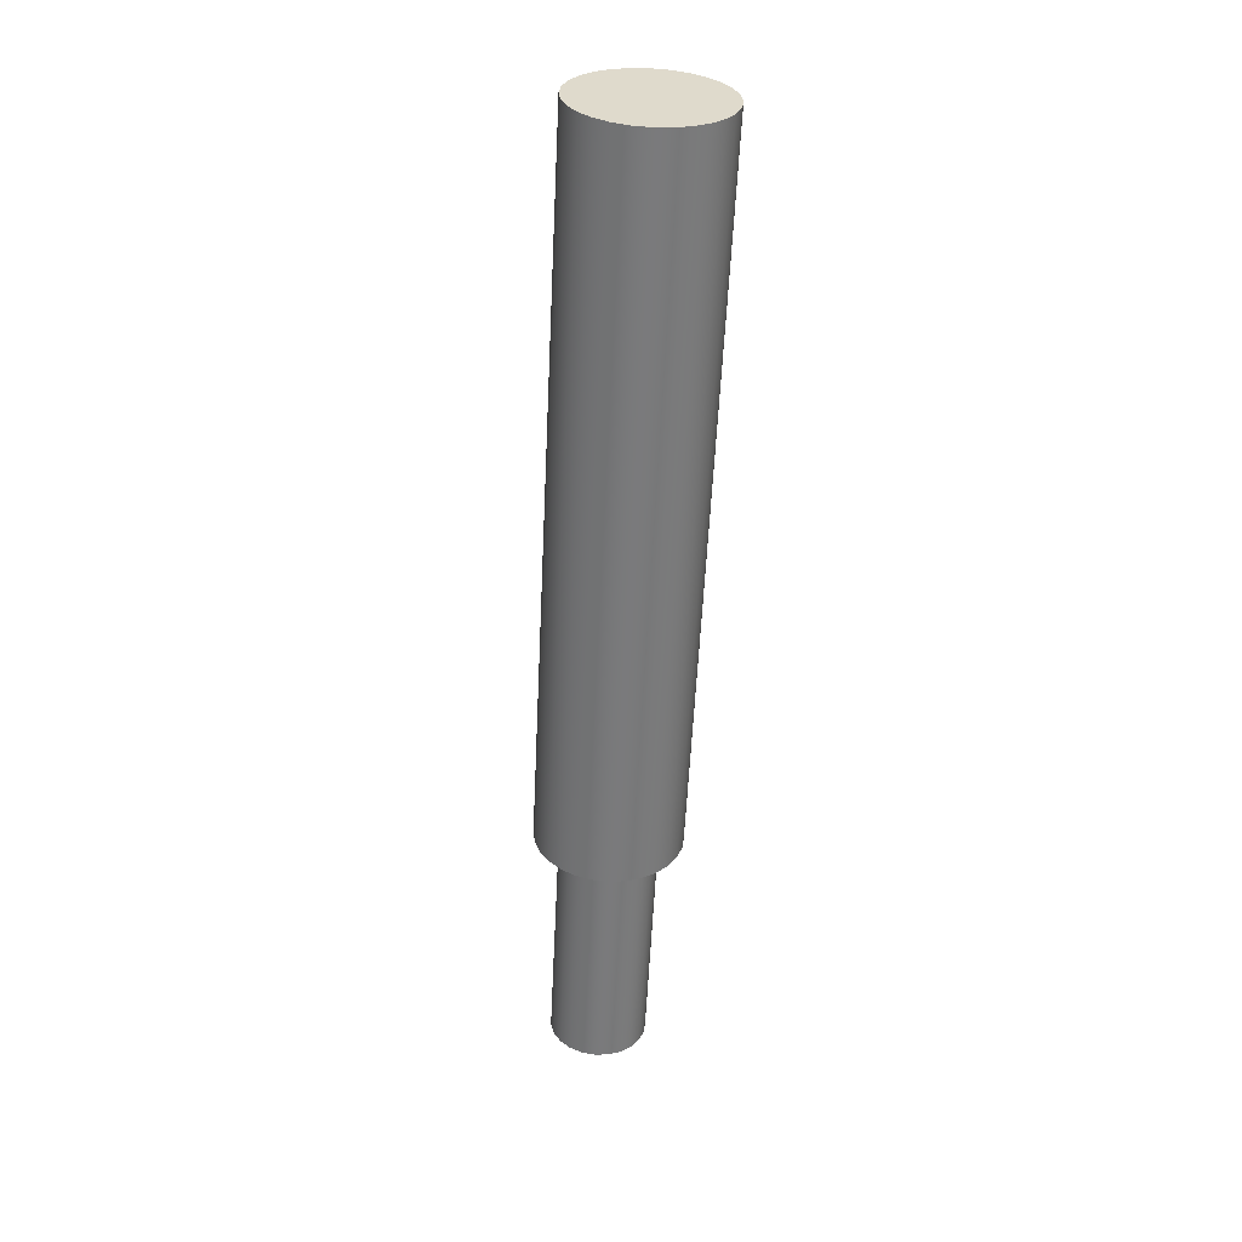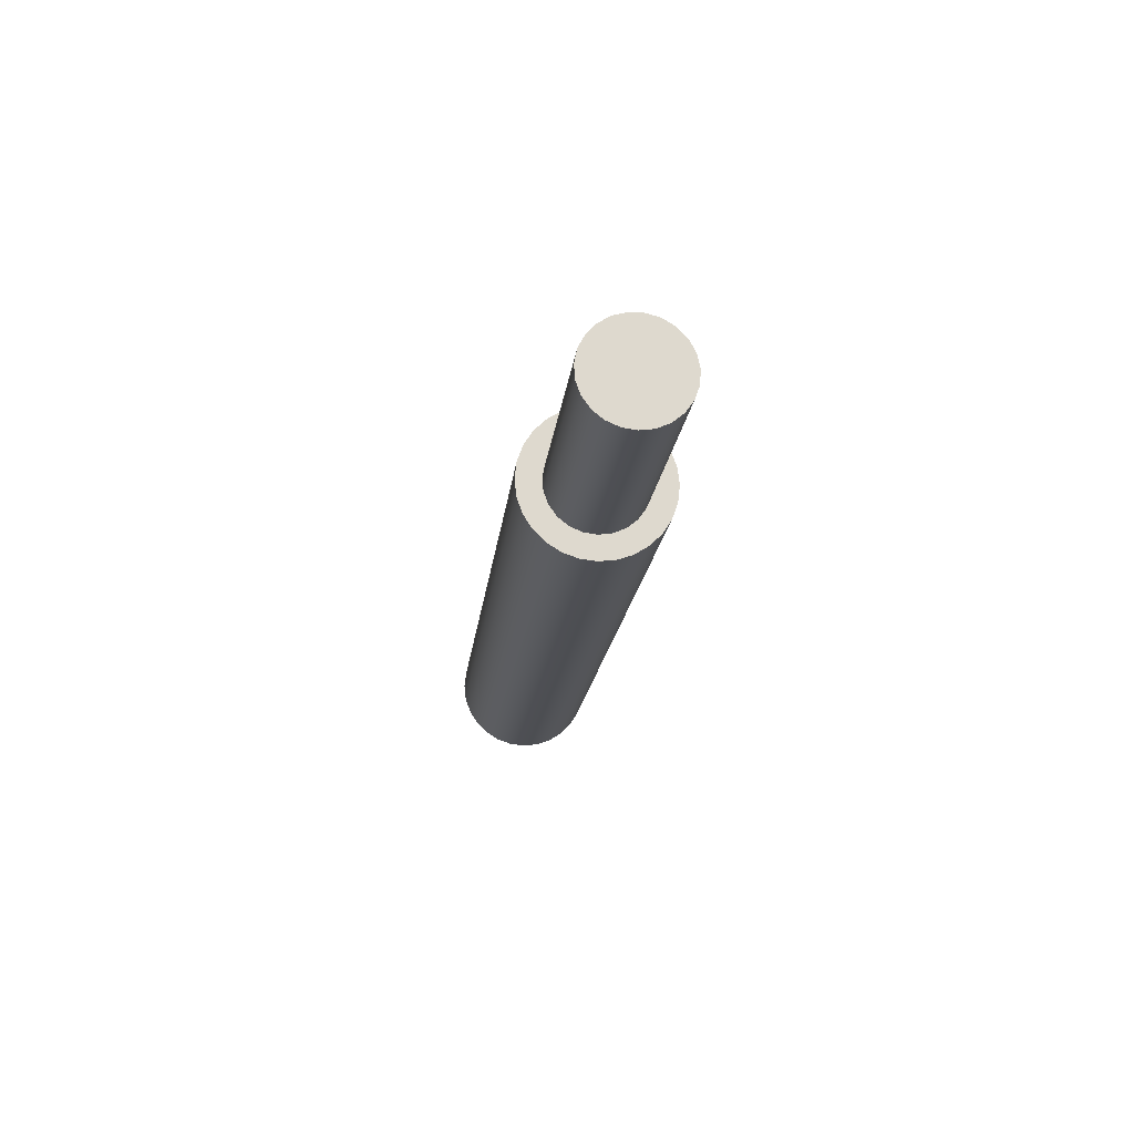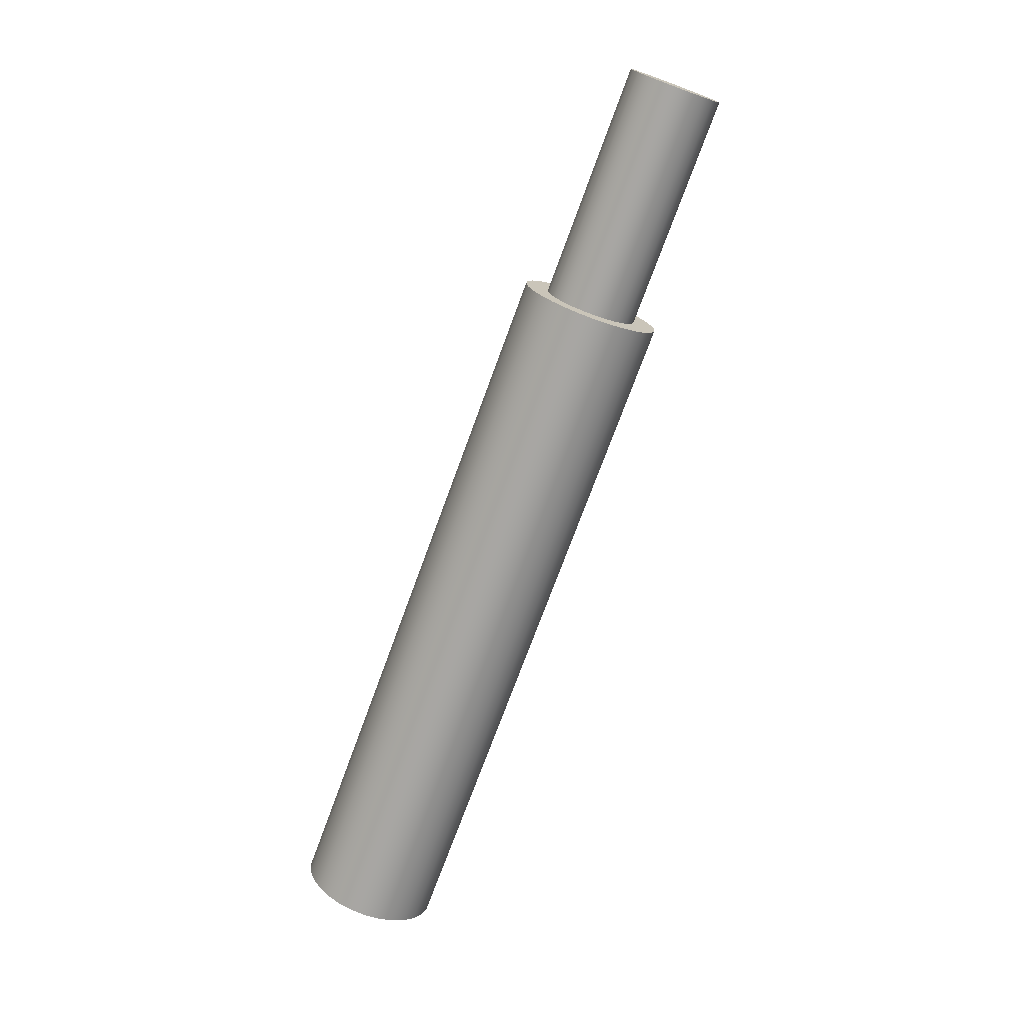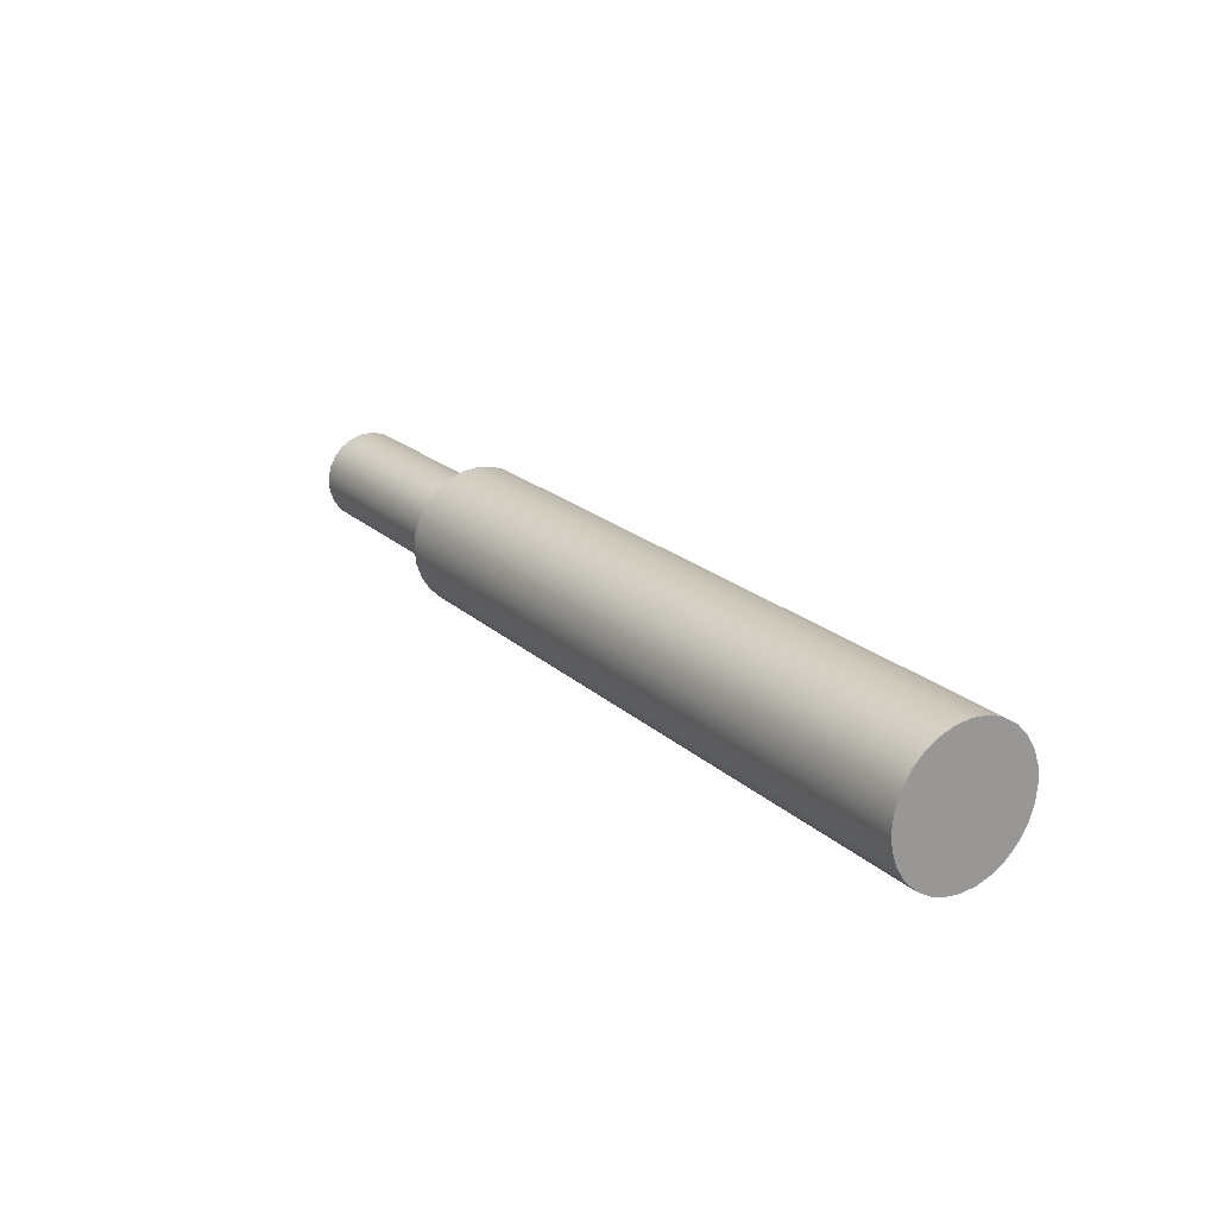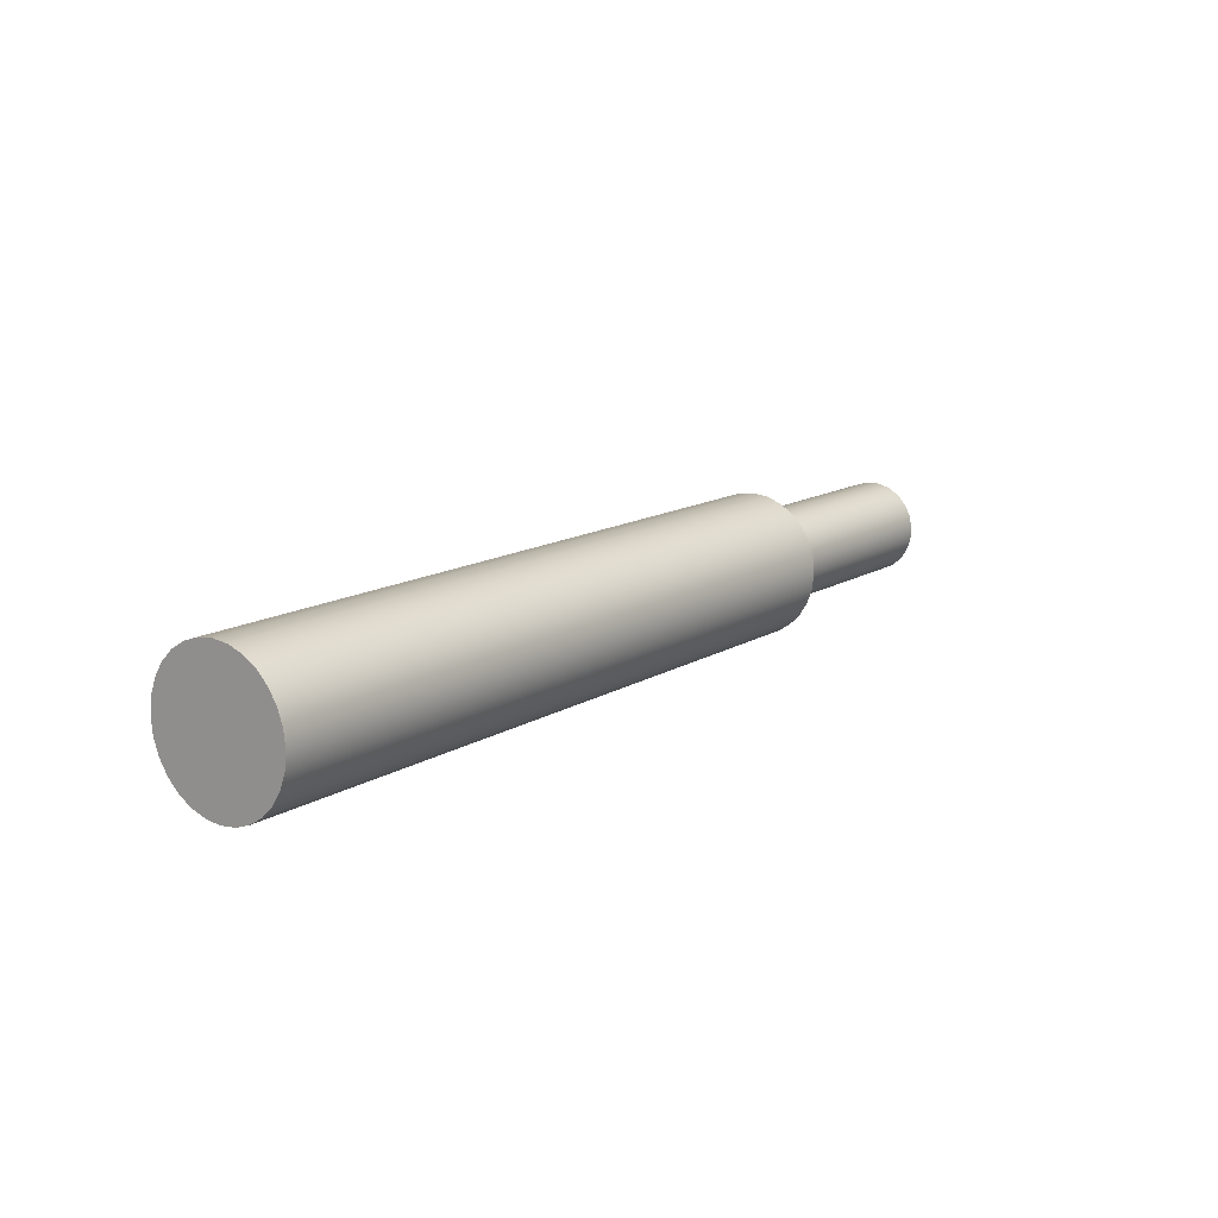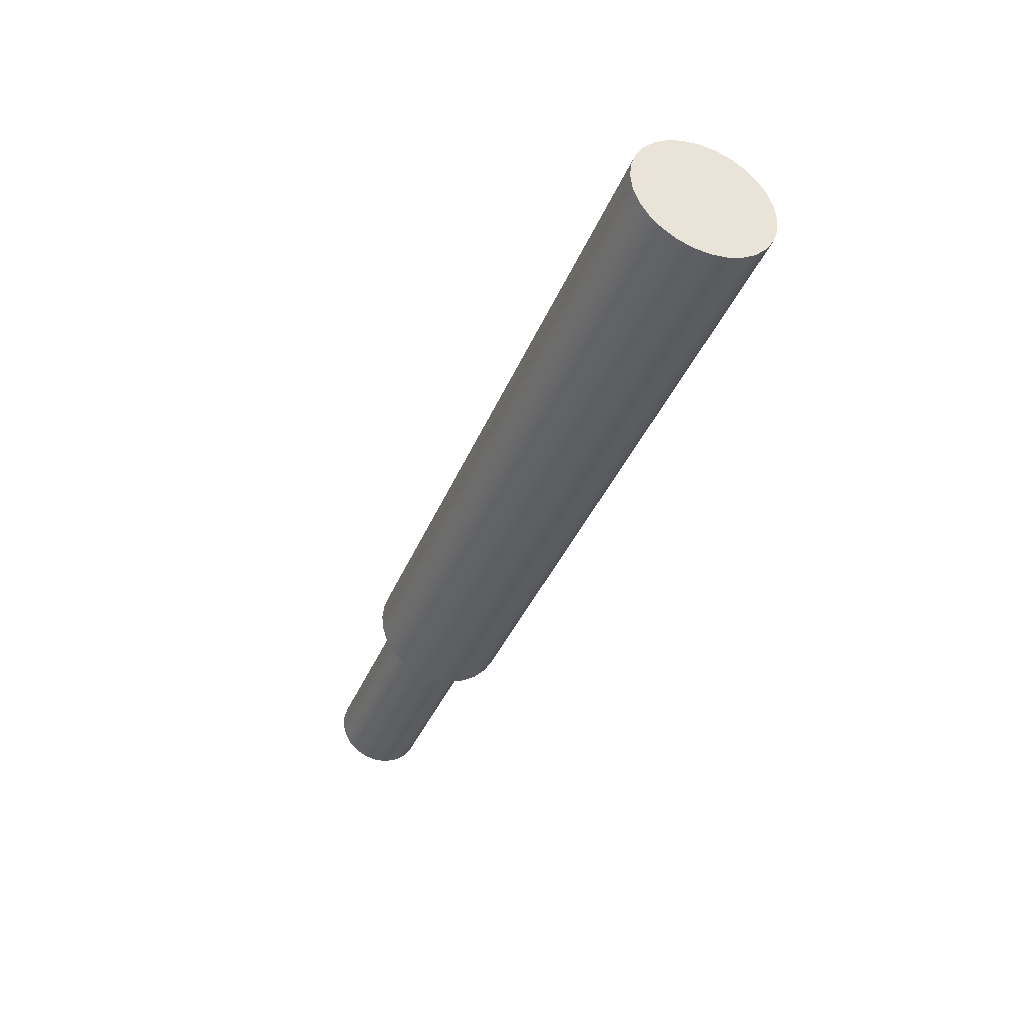
<metadata>
{"format":"obj","ext":"obj","renderer":"f3d","projection":"perspective","resolution":1024,"background":"white","views":[{"elev":-58.1,"azim":-92.8,"up":"+Z"},{"elev":-17.9,"azim":83.7,"up":"+Y"},{"elev":-73.2,"azim":69.9,"up":"+Z"},{"elev":21.3,"azim":-123.2,"up":"+Y"},{"elev":13.7,"azim":-53.1,"up":"+Y"},{"elev":-38.3,"azim":-110.8,"up":"+Z"}]}
</metadata>
<code>
v 4 -0.2 -2.449e-17
v 4 -0.1926 0.05396
v 4 -0.1709 0.1039
v 4 -0.1365 0.1462
v 4 -0.09201 0.1776
v 4 -0.04069 0.1958
v 4 0.01365 0.1995
v 4 0.06698 0.1885
v 4 0.1153 0.1634
v 4 0.1551 0.1262
v 4 0.1834 0.07968
v 4 0.1981 0.02723
v 4 0.1981 -0.02723
v 4 0.1834 -0.07968
v 4 0.1551 -0.1262
v 4 0.1153 -0.1634
v 4 0.06698 -0.1885
v 4 0.01365 -0.1995
v 4 -0.04069 -0.1958
v 4 -0.09201 -0.1776
v 4 -0.1365 -0.1462
v 4 -0.1709 -0.1039
v 4 -0.1926 -0.05396
v 3 -0.2 -2.449e-17
v 3 -0.1926 -0.05396
v 3 -0.1709 -0.1039
v 3 -0.1365 -0.1462
v 3 -0.09201 -0.1776
v 3 -0.04069 -0.1958
v 3 0.01365 -0.1995
v 3 0.06698 -0.1885
v 3 0.1153 -0.1634
v 3 0.1551 -0.1262
v 3 0.1834 -0.07968
v 3 0.1981 -0.02723
v 3 0.1981 0.02723
v 3 0.1834 0.07968
v 3 0.1551 0.1262
v 3 0.1153 0.1634
v 3 0.06698 0.1885
v 3 0.01365 0.1995
v 3 -0.04069 0.1958
v 3 -0.09201 0.1776
v 3 -0.1365 0.1462
v 3 -0.1709 0.1039
v 3 -0.1926 0.05396
v 3 -0.2 -2.449e-17
v 4 -0.2 -2.449e-17
v 4 -0.2 -2.449e-17
v 4 -0.1926 -0.05396
v 4 -0.1709 -0.1039
v 4 -0.1365 -0.1462
v 4 -0.09201 -0.1776
v 4 -0.04069 -0.1958
v 4 0.01365 -0.1995
v 4 0.06698 -0.1885
v 4 0.1153 -0.1634
v 4 0.1551 -0.1262
v 4 0.1834 -0.07968
v 4 0.1981 -0.02723
v 4 0.1981 0.02723
v 4 0.1834 0.07968
v 4 0.1551 0.1262
v 4 0.1153 0.1634
v 4 0.06698 0.1885
v 4 0.01365 0.1995
v 4 -0.04069 0.1958
v 4 -0.09201 0.1776
v 4 -0.1365 0.1462
v 4 -0.1709 0.1039
v 4 -0.1926 0.05396
v 3 -0.3 -3.674e-17
v 3 -0.2925 0.06676
v 3 -0.2703 0.1302
v 3 -0.2345 0.187
v 3 -0.187 0.2345
v 3 -0.1302 0.2703
v 3 -0.06676 0.2925
v 3 1.837e-17 0.3
v 3 0.06676 0.2925
v 3 0.1302 0.2703
v 3 0.187 0.2345
v 3 0.2345 0.187
v 3 0.2703 0.1302
v 3 0.2925 0.06676
v 3 0.3 0
v 3 0.2925 -0.06676
v 3 0.2703 -0.1302
v 3 0.2345 -0.187
v 3 0.187 -0.2345
v 3 0.1302 -0.2703
v 3 0.06676 -0.2925
v 3 1.837e-17 -0.3
v 3 -0.06676 -0.2925
v 3 -0.1302 -0.2703
v 3 -0.187 -0.2345
v 3 -0.2345 -0.187
v 3 -0.2703 -0.1302
v 3 -0.2925 -0.06676
v 0 -0.3 -3.674e-17
v 0 -0.2925 -0.06676
v 0 -0.2703 -0.1302
v 0 -0.2345 -0.187
v 0 -0.187 -0.2345
v 0 -0.1302 -0.2703
v 0 -0.06676 -0.2925
v 0 1.837e-17 -0.3
v 0 0.06676 -0.2925
v 0 0.1302 -0.2703
v 0 0.187 -0.2345
v 0 0.2345 -0.187
v 0 0.2703 -0.1302
v 0 0.2925 -0.06676
v 0 0.3 0
v 0 0.2925 0.06676
v 0 0.2703 0.1302
v 0 0.2345 0.187
v 0 0.187 0.2345
v 0 0.1302 0.2703
v 0 0.06676 0.2925
v 0 1.837e-17 0.3
v 0 -0.06676 0.2925
v 0 -0.1302 0.2703
v 0 -0.187 0.2345
v 0 -0.2345 0.187
v 0 -0.2703 0.1302
v 0 -0.2925 0.06676
v 0 -0.3 -3.674e-17
v 3 -0.3 -3.674e-17
v 3 -0.2 -2.449e-17
v 3 -0.1926 0.05396
v 3 -0.1709 0.1039
v 3 -0.1365 0.1462
v 3 -0.09201 0.1776
v 3 -0.04069 0.1958
v 3 0.01365 0.1995
v 3 0.06698 0.1885
v 3 0.1153 0.1634
v 3 0.1551 0.1262
v 3 0.1834 0.07968
v 3 0.1981 0.02723
v 3 0.1981 -0.02723
v 3 0.1834 -0.07968
v 3 0.1551 -0.1262
v 3 0.1153 -0.1634
v 3 0.06698 -0.1885
v 3 0.01365 -0.1995
v 3 -0.04069 -0.1958
v 3 -0.09201 -0.1776
v 3 -0.1365 -0.1462
v 3 -0.1709 -0.1039
v 3 -0.1926 -0.05396
v 3 -0.3 -3.674e-17
v 3 -0.2925 -0.06676
v 3 -0.2703 -0.1302
v 3 -0.2345 -0.187
v 3 -0.187 -0.2345
v 3 -0.1302 -0.2703
v 3 -0.06676 -0.2925
v 3 1.837e-17 -0.3
v 3 0.06676 -0.2925
v 3 0.1302 -0.2703
v 3 0.187 -0.2345
v 3 0.2345 -0.187
v 3 0.2703 -0.1302
v 3 0.2925 -0.06676
v 3 0.3 0
v 3 0.2925 0.06676
v 3 0.2703 0.1302
v 3 0.2345 0.187
v 3 0.187 0.2345
v 3 0.1302 0.2703
v 3 0.06676 0.2925
v 3 1.837e-17 0.3
v 3 -0.06676 0.2925
v 3 -0.1302 0.2703
v 3 -0.187 0.2345
v 3 -0.2345 0.187
v 3 -0.2703 0.1302
v 3 -0.2925 0.06676
v 0 -0.3 -3.674e-17
v 0 -0.2925 0.06676
v 0 -0.2703 0.1302
v 0 -0.2345 0.187
v 0 -0.187 0.2345
v 0 -0.1302 0.2703
v 0 -0.06676 0.2925
v 0 1.837e-17 0.3
v 0 0.06676 0.2925
v 0 0.1302 0.2703
v 0 0.187 0.2345
v 0 0.2345 0.187
v 0 0.2703 0.1302
v 0 0.2925 0.06676
v 0 0.3 0
v 0 0.2925 -0.06676
v 0 0.2703 -0.1302
v 0 0.2345 -0.187
v 0 0.187 -0.2345
v 0 0.1302 -0.2703
v 0 0.06676 -0.2925
v 0 1.837e-17 -0.3
v 0 -0.06676 -0.2925
v 0 -0.1302 -0.2703
v 0 -0.187 -0.2345
v 0 -0.2345 -0.187
v 0 -0.2703 -0.1302
v 0 -0.2925 -0.06676
g 26ad3b70-e2ab-11ea-a166-54bf646e7e1f
f 2 46 1
f 1 46 47
f 48 24 23
f 23 24 25
f 23 25 22
f 22 25 26
f 22 26 21
f 21 26 27
f 21 27 20
f 20 27 28
f 20 28 19
f 19 28 29
f 19 29 18
f 18 29 30
f 18 30 17
f 17 30 31
f 17 31 16
f 16 31 32
f 16 32 15
f 15 32 33
f 15 33 14
f 14 33 34
f 14 34 13
f 13 34 35
f 13 35 12
f 12 35 36
f 12 36 11
f 11 36 37
f 11 37 10
f 10 37 38
f 10 38 9
f 9 38 39
f 9 39 8
f 8 39 40
f 8 40 7
f 7 40 41
f 7 41 6
f 6 41 42
f 6 42 5
f 5 42 43
f 5 43 4
f 4 43 44
f 4 44 3
f 3 44 45
f 3 45 2
f 2 45 46
g 26b72758-e2ab-11ea-9e8e-54bf646e7e1f
f 50 60 49
f 49 60 61
f 49 61 71
f 71 61 62
f 71 62 70
f 70 62 63
f 70 63 69
f 69 63 64
f 69 64 68
f 68 64 65
f 68 65 67
f 67 65 66
f 60 50 59
f 59 50 51
f 59 51 58
f 58 51 52
f 58 52 57
f 57 52 53
f 57 53 56
f 56 53 54
f 56 54 55
g 259e2692-e2ab-11ea-983a-54bf646e7e1f
f 73 127 72
f 72 127 128
f 129 100 99
f 99 100 101
f 99 101 98
f 98 101 102
f 98 102 97
f 97 102 103
f 97 103 96
f 96 103 104
f 96 104 95
f 95 104 105
f 95 105 94
f 94 105 106
f 94 106 93
f 93 106 107
f 93 107 92
f 92 107 108
f 92 108 91
f 91 108 109
f 91 109 90
f 90 109 110
f 90 110 89
f 89 110 111
f 89 111 88
f 88 111 112
f 88 112 87
f 87 112 113
f 87 113 86
f 86 113 114
f 86 114 85
f 85 114 115
f 85 115 84
f 84 115 116
f 84 116 83
f 83 116 117
f 83 117 82
f 82 117 118
f 82 118 81
f 81 118 119
f 81 119 80
f 80 119 120
f 80 120 79
f 79 120 121
f 79 121 78
f 78 121 122
f 78 122 77
f 77 122 123
f 77 123 76
f 76 123 124
f 76 124 75
f 75 124 125
f 75 125 74
f 74 125 126
f 74 126 73
f 73 126 127
g 25a57a1e-e2ab-11ea-ba38-54bf646e7e1f
f 131 180 130
f 130 180 153
f 130 153 154
f 180 131 179
f 179 131 132
f 179 132 178
f 178 132 133
f 178 133 177
f 177 133 134
f 177 134 176
f 176 134 135
f 176 135 175
f 175 135 174
f 174 135 136
f 174 136 173
f 173 136 137
f 173 137 172
f 172 137 138
f 172 138 171
f 171 138 139
f 171 139 170
f 170 139 169
f 169 139 140
f 169 140 168
f 168 140 141
f 168 141 167
f 167 141 142
f 167 142 166
f 166 142 143
f 166 143 165
f 165 143 144
f 165 144 164
f 164 144 163
f 163 144 145
f 163 145 162
f 162 145 146
f 162 146 161
f 161 146 147
f 161 147 160
f 160 147 148
f 160 148 159
f 159 148 158
f 158 148 149
f 158 149 157
f 157 149 150
f 157 150 156
f 156 150 151
f 156 151 155
f 155 151 152
f 155 152 154
f 154 152 130
g 25acf4be-e2ab-11ea-86c9-54bf646e7e1f
f 182 194 181
f 181 194 195
f 181 195 208
f 208 195 196
f 208 196 207
f 207 196 197
f 207 197 206
f 206 197 198
f 206 198 205
f 205 198 199
f 205 199 204
f 204 199 200
f 204 200 203
f 203 200 201
f 203 201 202
f 194 182 193
f 193 182 183
f 193 183 192
f 192 183 184
f 192 184 191
f 191 184 185
f 191 185 190
f 190 185 186
f 190 186 189
f 189 186 187
f 189 187 188

</code>
